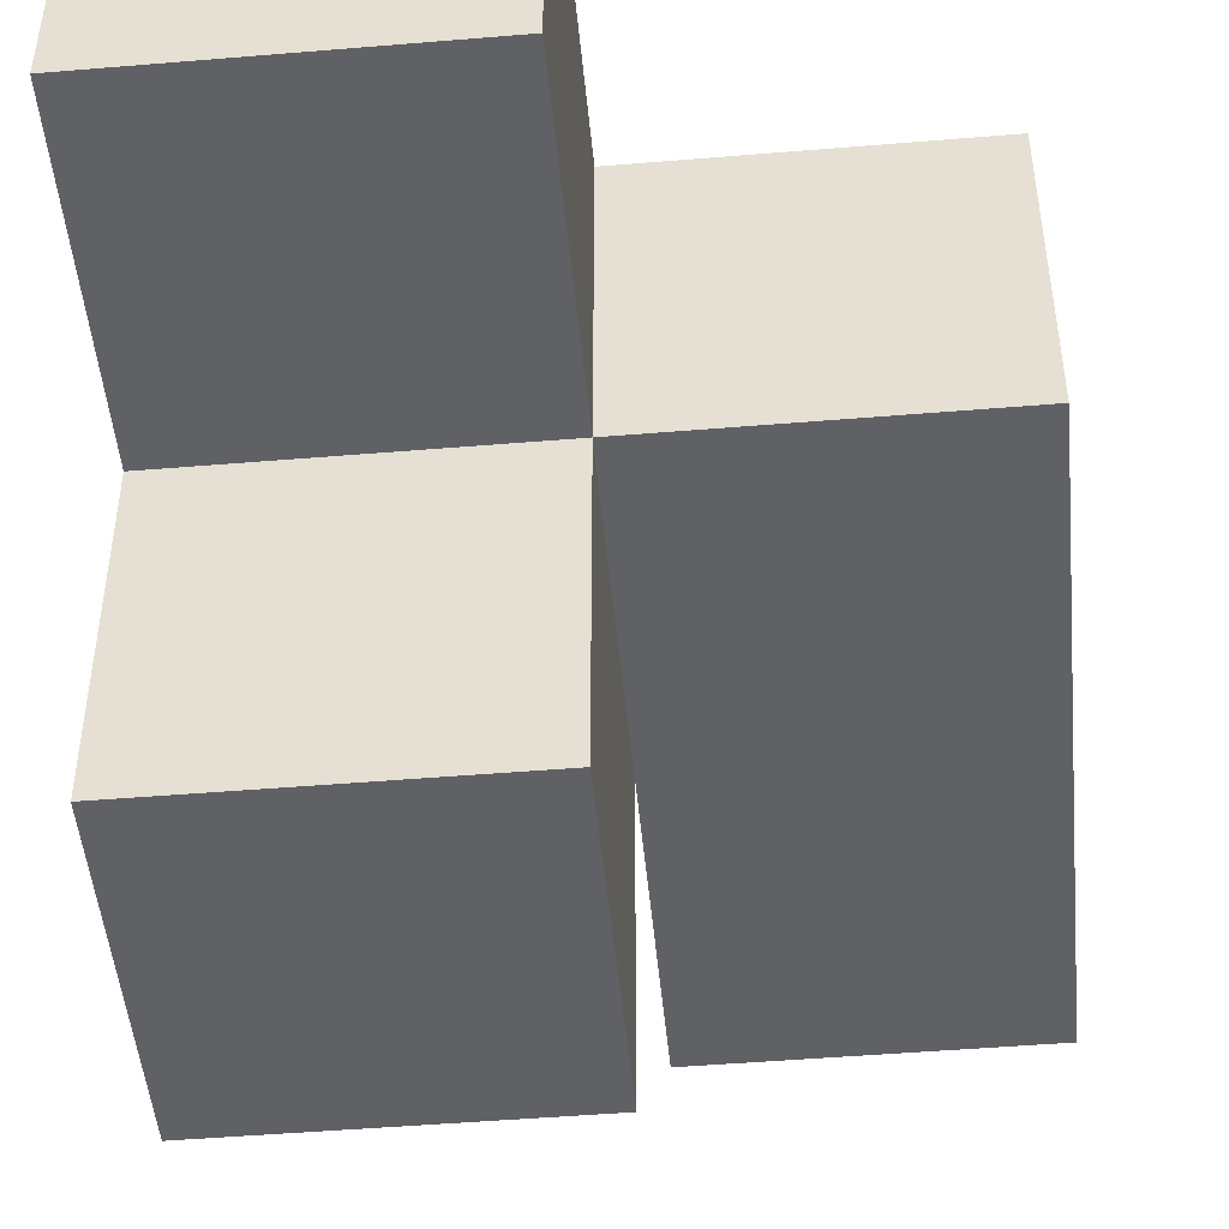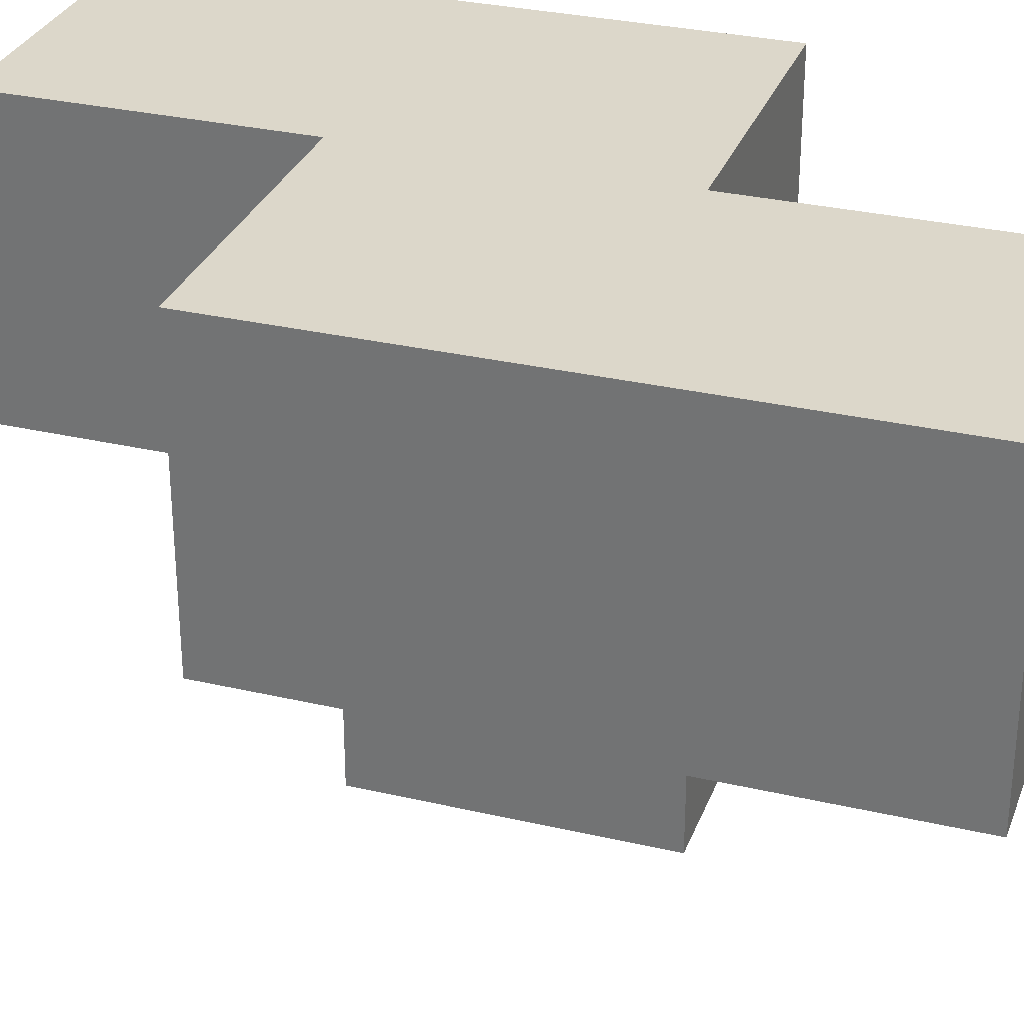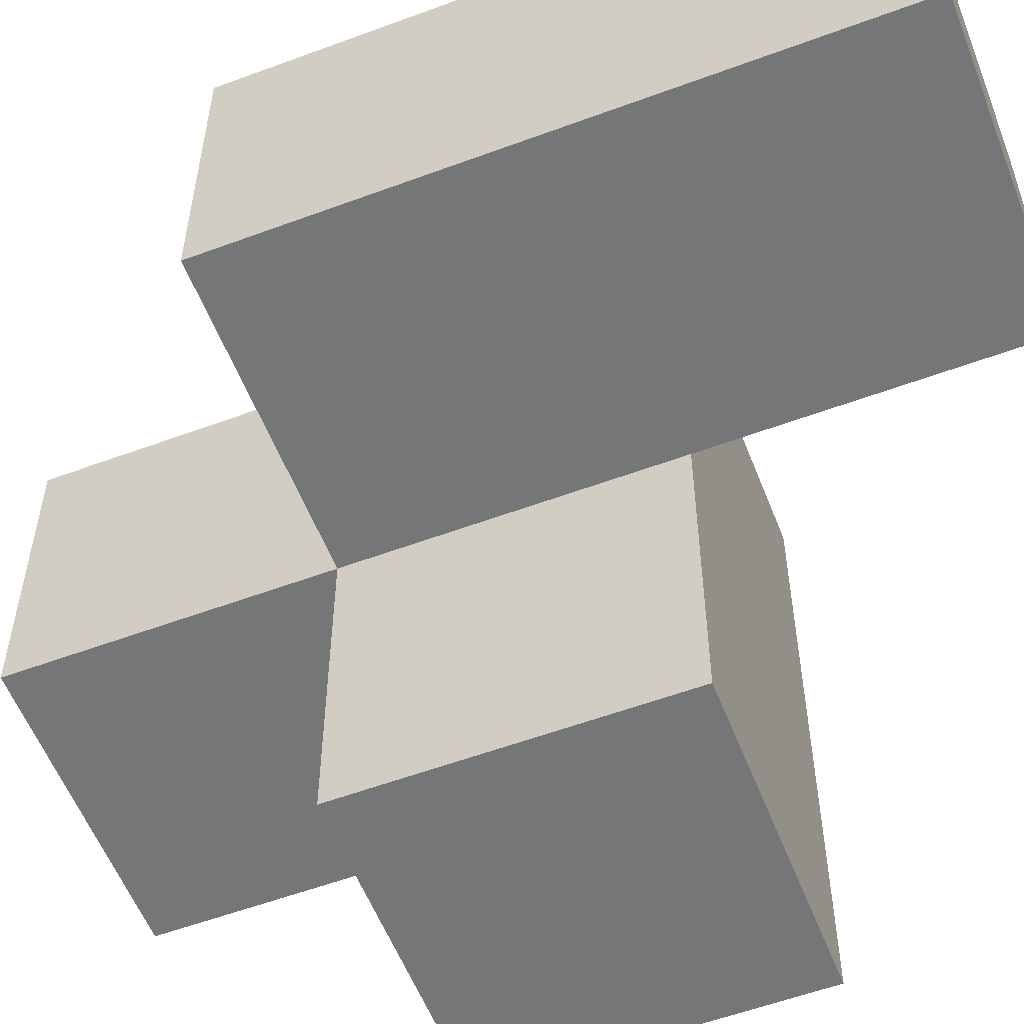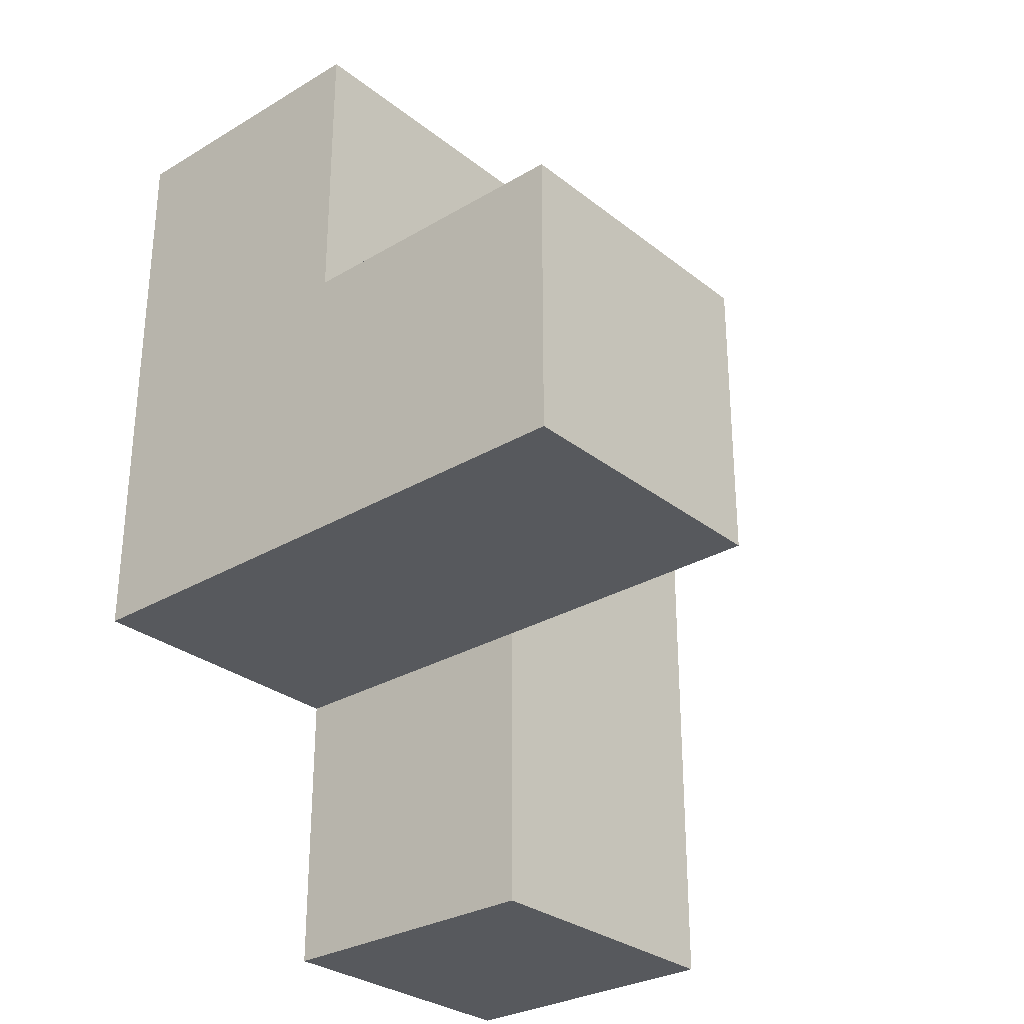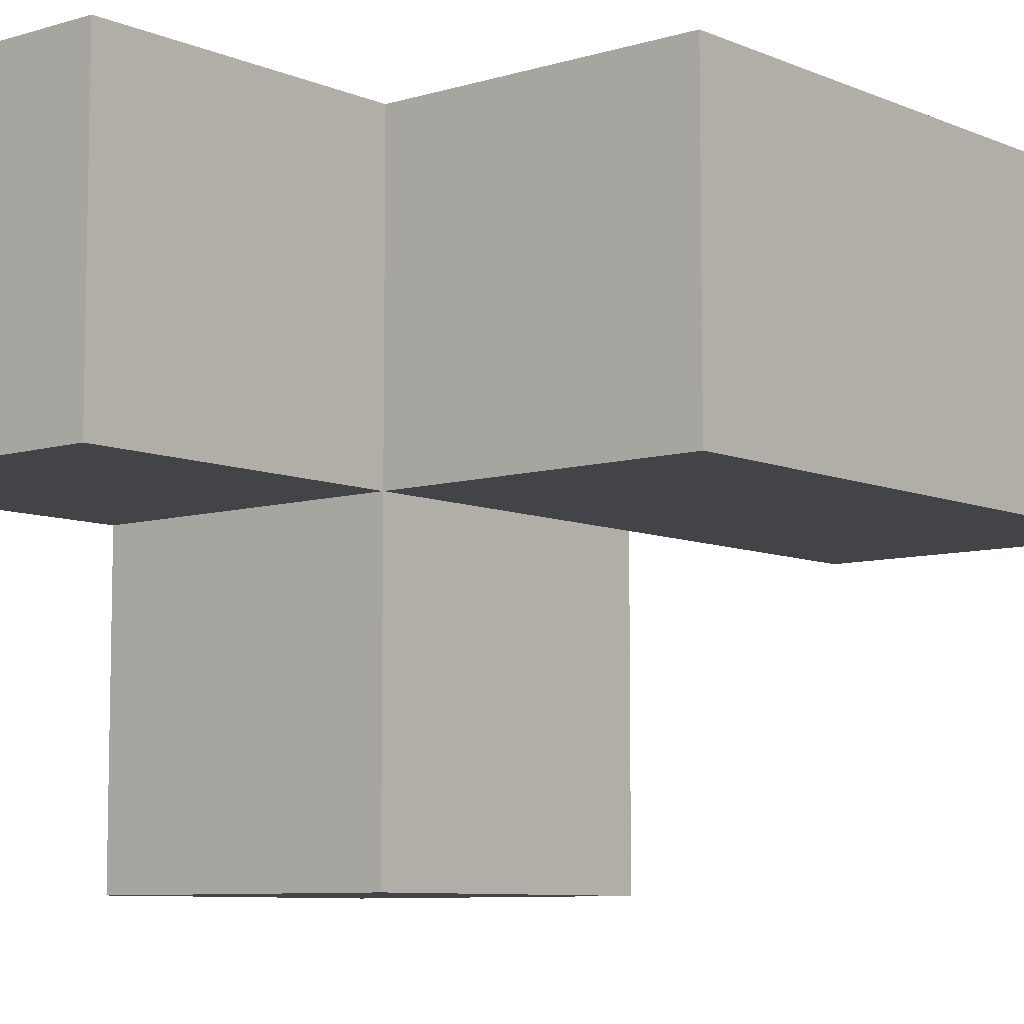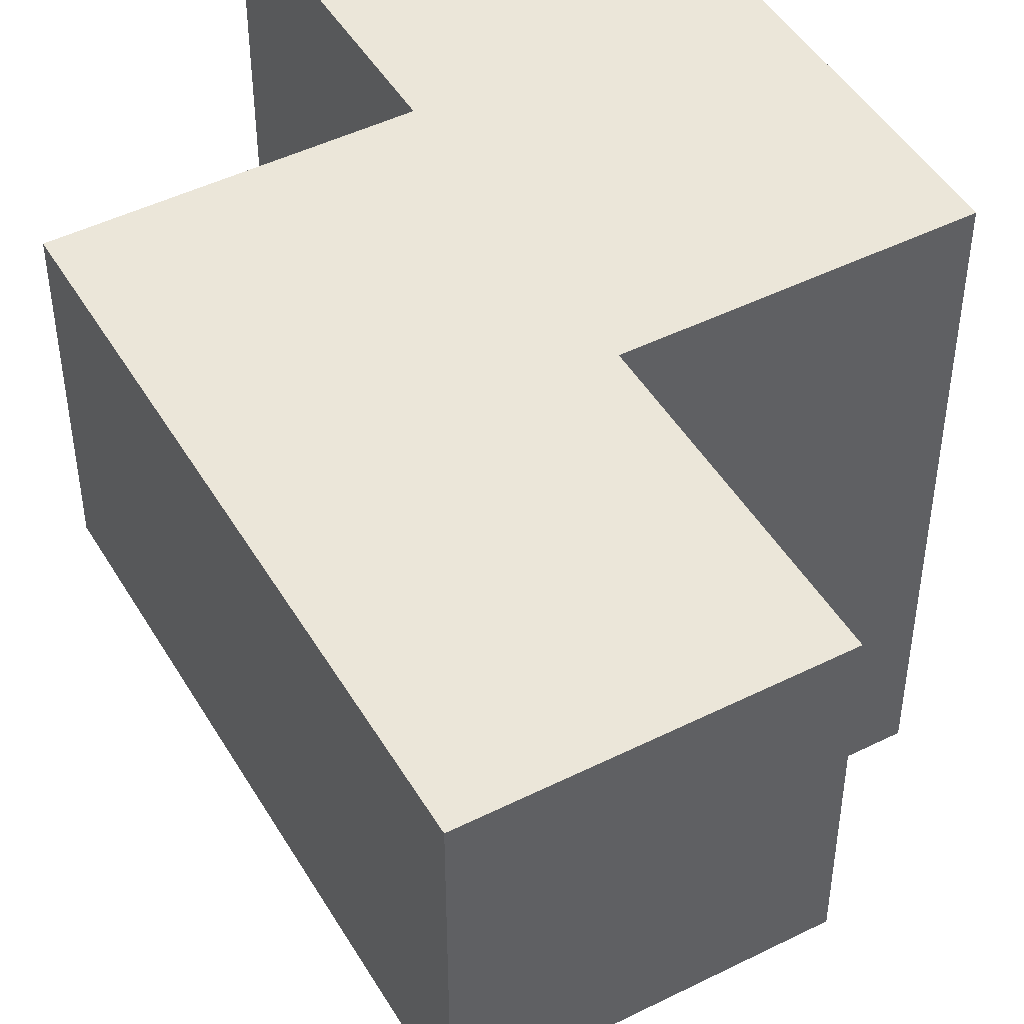
<metadata>
{"format":"obj","ext":"obj","renderer":"f3d","projection":"perspective","resolution":1024,"background":"white","views":[{"elev":-48.5,"azim":-174.7,"up":"+Z"},{"elev":30.6,"azim":-71.4,"up":"+Z"},{"elev":-56.7,"azim":-68.8,"up":"+Z"},{"elev":-29.5,"azim":131.1,"up":"+Y"},{"elev":-7.9,"azim":-139.7,"up":"+Z"},{"elev":47.2,"azim":-29.4,"up":"+Z"}]}
</metadata>
<code>
v 2.011 0.015 1.992
v 2.011 1.995 1.992
v 3.991 1.995 1.002
v 3.001 1.995 1.002
v 3.001 1.005 1.992
v 3.001 2.985 1.992
v 3.991 1.005 1.992
v 3.991 2.985 1.992
v 2.011 0.015 1.002
v 2.011 1.005 1.992
v 3.991 1.995 0.0125
v 2.011 1.995 1.002
v 3.001 1.005 1.002
v 3.001 1.995 0.0125
v 3.001 2.985 1.002
v 3.991 2.985 1.002
v 3.991 1.005 1.002
v 3.001 0.015 1.992
v 3.991 1.995 1.992
v 2.011 1.005 1.002
v 3.001 1.995 1.992
v 3.001 1.005 0.0125
v 3.991 1.005 0.0125
v 3.001 0.015 1.002
f 5 7 21
f 19 21 7
f 13 17 5
f 7 5 17
f 17 3 7
f 19 7 3
f 3 4 16
f 15 16 4
f 21 19 6
f 8 6 19
f 16 15 8
f 6 8 15
f 15 4 6
f 21 6 4
f 3 16 19
f 8 19 16
f 13 20 4
f 12 4 20
f 10 5 2
f 21 2 5
f 4 12 21
f 2 21 12
f 12 20 2
f 10 2 20
f 23 22 11
f 14 11 22
f 22 23 13
f 17 13 23
f 11 14 3
f 4 3 14
f 14 22 4
f 13 4 22
f 23 11 17
f 3 17 11
f 24 9 13
f 20 13 9
f 1 18 10
f 5 10 18
f 9 24 1
f 18 1 24
f 20 9 10
f 1 10 9
f 24 13 18
f 5 18 13

</code>
